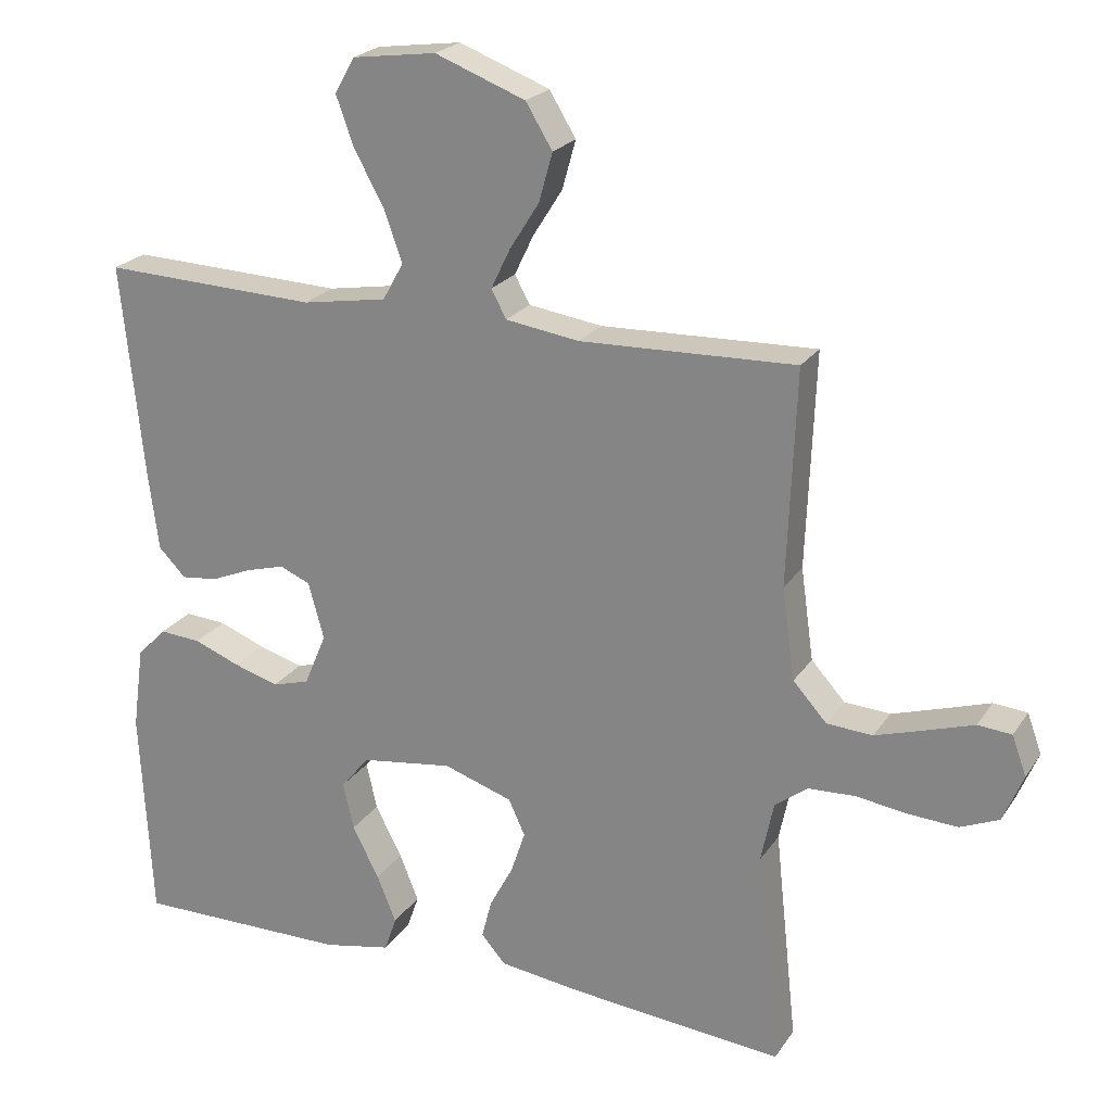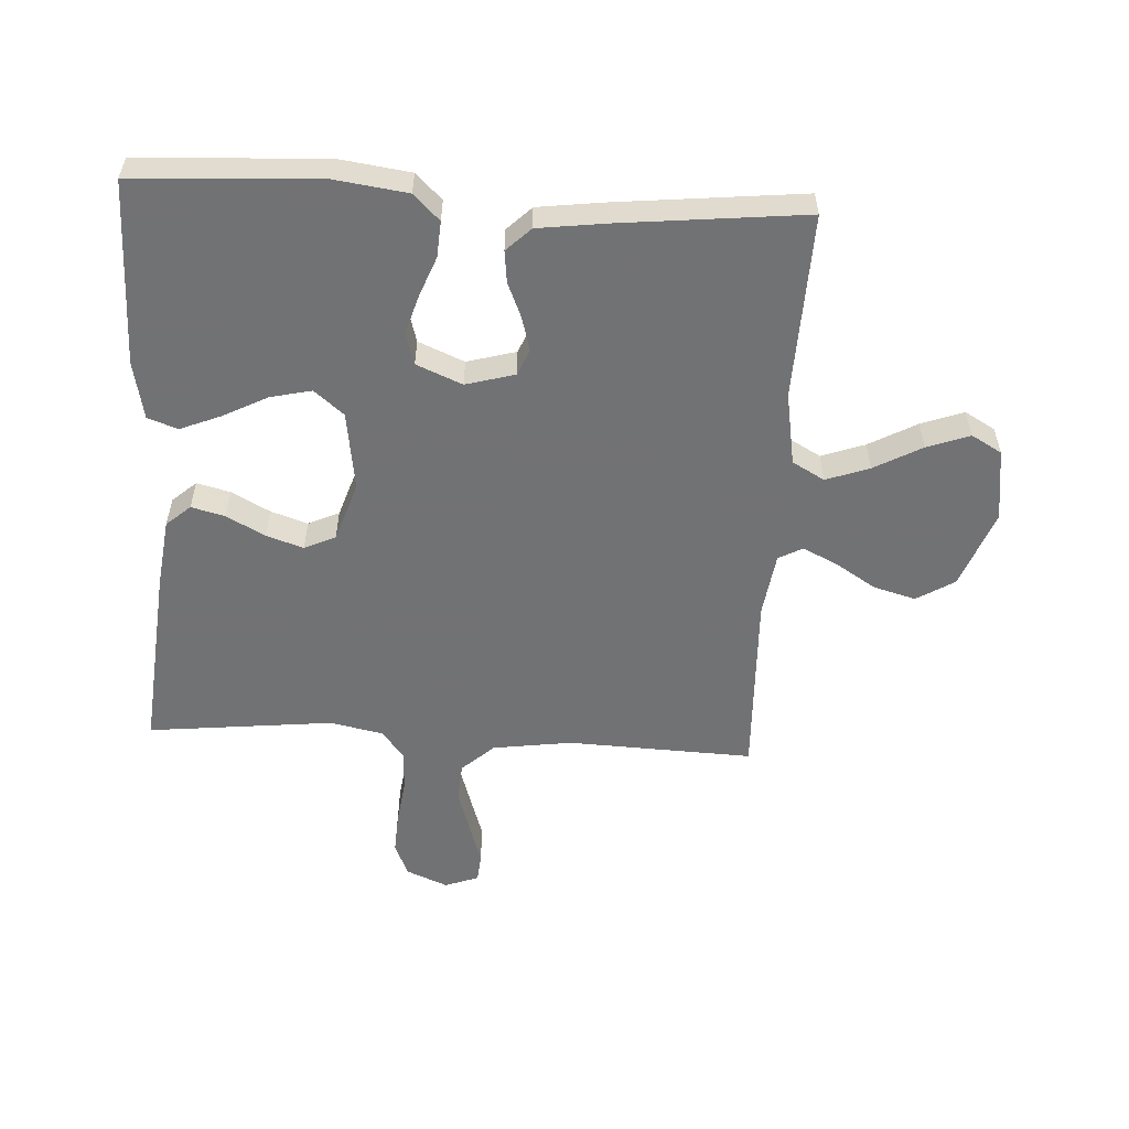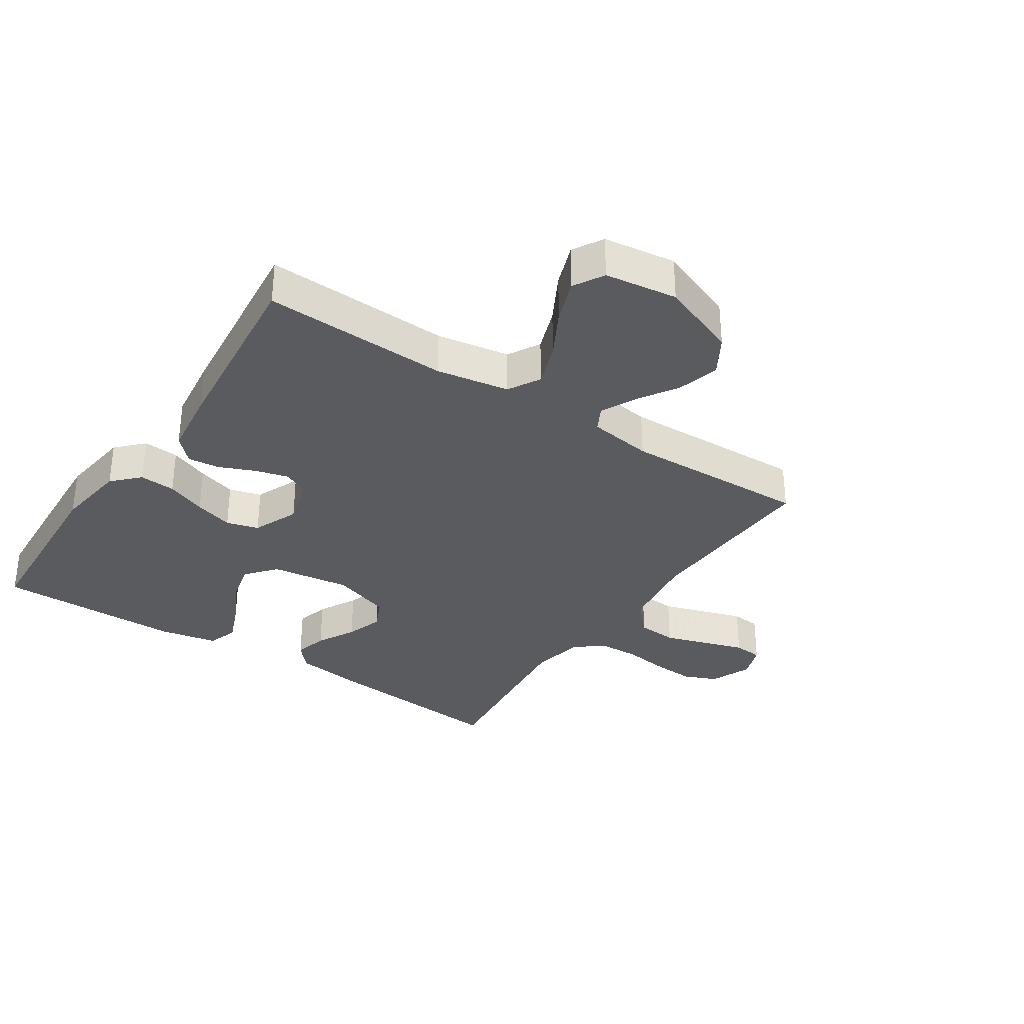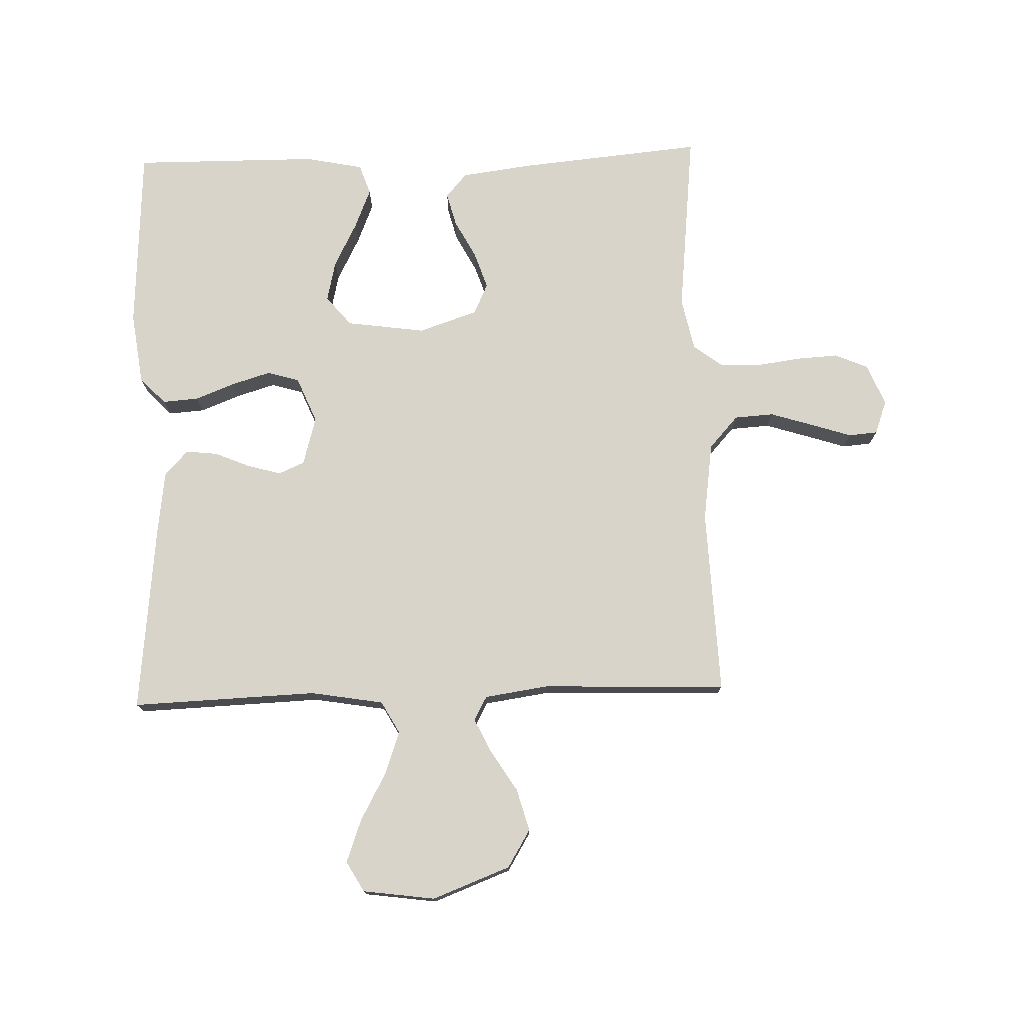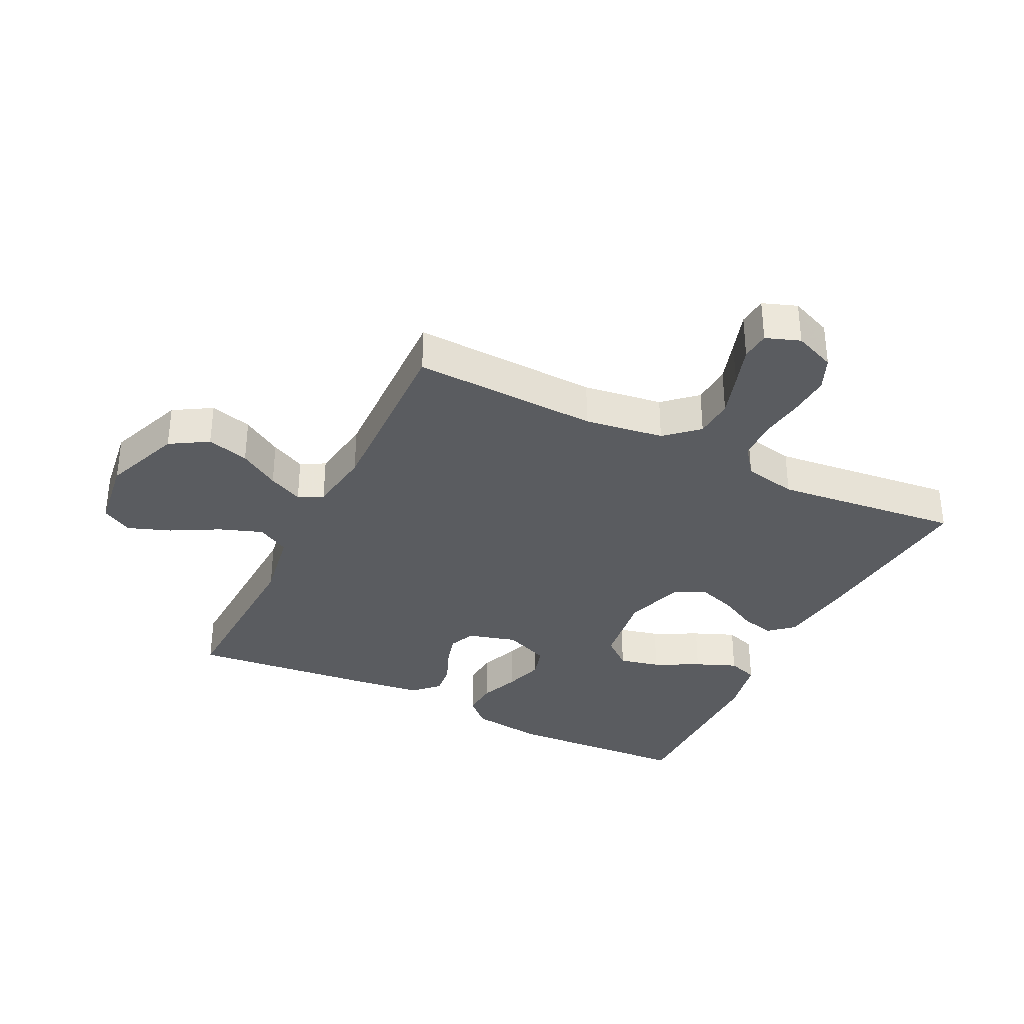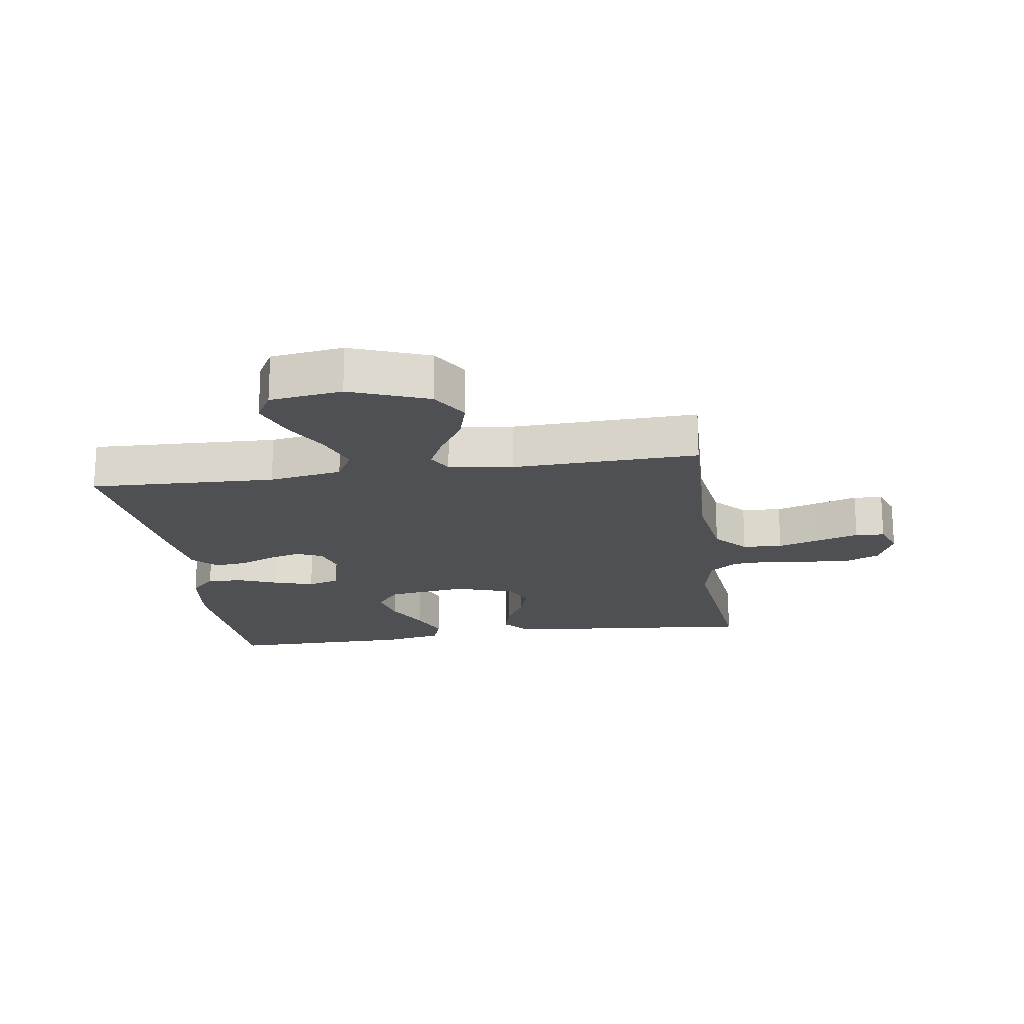
<metadata>
{"format":"obj","ext":"obj","renderer":"f3d","projection":"perspective","resolution":1024,"background":"white","views":[{"elev":22.6,"azim":24.9,"up":"+Z"},{"elev":-55.6,"azim":-93.2,"up":"+Y"},{"elev":-33.1,"azim":-33.6,"up":"+Y"},{"elev":75.6,"azim":-1.8,"up":"+Y"},{"elev":-34.2,"azim":63.8,"up":"+Y"},{"elev":-19.1,"azim":8.4,"up":"+Y"}]}
</metadata>
<code>
v -0.5 0.07 -0.5
v -0.516 0.07 -0.2
v -0.5 0.07 -0.083
v -0.459 0.07 -0.041
v -0.401 0.07 -0.045
v -0.337 0.07 -0.07
v -0.274 0.07 -0.089
v -0.222 0.07 -0.074
v -0.191 0.07 0
v -0.213 0.07 0.079
v -0.255 0.07 0.097
v -0.309 0.07 0.082
v -0.366 0.07 0.058
v -0.417 0.07 0.052
v -0.455 0.07 0.091
v -0.469 0.07 0.2
v -0.5 0.07 0.5
v -0.2 0.07 0.489
v -0.082 0.07 0.509
v -0.053 0.07 0.561
v -0.078 0.07 0.631
v -0.12 0.07 0.708
v -0.145 0.07 0.777
v -0.117 0.07 0.826
v 0 0.07 0.842
v 0.126 0.07 0.794
v 0.163 0.07 0.733
v 0.144 0.07 0.665
v 0.103 0.07 0.6
v 0.076 0.07 0.544
v 0.097 0.07 0.505
v 0.2 0.07 0.49
v 0.5 0.07 0.5
v 0.488 0.07 0.2
v 0.506 0.07 0.072
v 0.553 0.07 0.02
v 0.617 0.07 0.016
v 0.687 0.07 0.038
v 0.752 0.07 0.059
v 0.799 0.07 0.055
v 0.819 0.07 0
v 0.791 0.07 -0.067
v 0.737 0.07 -0.09
v 0.669 0.07 -0.086
v 0.597 0.07 -0.076
v 0.532 0.07 -0.079
v 0.486 0.07 -0.114
v 0.468 0.07 -0.2
v 0.5 0.07 -0.5
v 0.2 0.07 -0.472
v 0.086 0.07 -0.457
v 0.052 0.07 -0.418
v 0.066 0.07 -0.364
v 0.099 0.07 -0.302
v 0.119 0.07 -0.242
v 0.096 0.07 -0.192
v 0 0.07 -0.16
v -0.128 0.07 -0.178
v -0.168 0.07 -0.226
v -0.153 0.07 -0.292
v -0.116 0.07 -0.364
v -0.089 0.07 -0.43
v -0.106 0.07 -0.479
v -0.2 0.07 -0.498
v -0.5 0 -0.5
v -0.516 0 -0.2
v -0.5 0 -0.083
v -0.459 0 -0.041
v -0.401 0 -0.045
v -0.337 0 -0.07
v -0.274 0 -0.089
v -0.222 0 -0.074
v -0.191 0 0
v -0.213 0 0.079
v -0.255 0 0.097
v -0.309 0 0.082
v -0.366 0 0.058
v -0.417 0 0.052
v -0.455 0 0.091
v -0.469 0 0.2
v -0.5 0 0.5
v -0.2 0 0.489
v -0.082 0 0.509
v -0.053 0 0.561
v -0.078 0 0.631
v -0.12 0 0.708
v -0.145 0 0.777
v -0.117 0 0.826
v 0 0 0.842
v 0.126 0 0.794
v 0.163 0 0.733
v 0.144 0 0.665
v 0.103 0 0.6
v 0.076 0 0.544
v 0.097 0 0.505
v 0.2 0 0.49
v 0.5 0 0.5
v 0.488 0 0.2
v 0.506 0 0.072
v 0.553 0 0.02
v 0.617 0 0.016
v 0.687 0 0.038
v 0.752 0 0.059
v 0.799 0 0.055
v 0.819 0 0
v 0.791 0 -0.067
v 0.737 0 -0.09
v 0.669 0 -0.086
v 0.597 0 -0.076
v 0.532 0 -0.079
v 0.486 0 -0.114
v 0.468 0 -0.2
v 0.5 0 -0.5
v 0.2 0 -0.472
v 0.086 0 -0.457
v 0.052 0 -0.418
v 0.066 0 -0.364
v 0.099 0 -0.302
v 0.119 0 -0.242
v 0.096 0 -0.192
v 0 0 -0.16
v -0.128 0 -0.178
v -0.168 0 -0.226
v -0.153 0 -0.292
v -0.116 0 -0.364
v -0.089 0 -0.43
v -0.106 0 -0.479
v -0.2 0 -0.498
f 4 5 6
f 3 4 6
f 2 3 6
f 1 2 6
f 64 1 6
f 63 64 6
f 62 63 6
f 61 62 6
f 60 61 6
f 59 60 6 7
f 58 59 7 8
f 57 58 8 9
f 56 57 9 10
f 52 53 54
f 51 52 54
f 50 51 54
f 49 50 54
f 48 49 54
f 47 48 54 55
f 46 47 55 56
f 43 44 45
f 42 43 45
f 41 42 45
f 40 41 45
f 39 40 45
f 38 39 45
f 37 38 45 46
f 36 37 46 56
f 32 33 34
f 31 32 34 35
f 27 28 29
f 26 27 29
f 25 26 29
f 24 25 29
f 23 24 29
f 22 23 29
f 21 22 29
f 20 21 29 30
f 19 20 30 31
f 16 17 18
f 15 16 18
f 14 15 18
f 13 14 18
f 12 13 18
f 18 19 31
f 12 18 31
f 11 12 31
f 36 56 10
f 35 36 10
f 31 35 10
f 10 11 31
f 70 69 68
f 70 68 67
f 70 67 66
f 70 66 65
f 70 65 128
f 70 128 127
f 70 127 126
f 70 126 125
f 70 125 124
f 71 70 124 123
f 72 71 123 122
f 73 72 122 121
f 74 73 121 120
f 118 117 116
f 118 116 115
f 118 115 114
f 118 114 113
f 118 113 112
f 119 118 112 111
f 120 119 111 110
f 109 108 107
f 109 107 106
f 109 106 105
f 109 105 104
f 109 104 103
f 109 103 102
f 110 109 102 101
f 120 110 101 100
f 98 97 96
f 99 98 96 95
f 93 92 91
f 93 91 90
f 93 90 89
f 93 89 88
f 93 88 87
f 93 87 86
f 93 86 85
f 94 93 85 84
f 95 94 84 83
f 82 81 80
f 82 80 79
f 82 79 78
f 82 78 77
f 82 77 76
f 95 83 82
f 95 82 76
f 95 76 75
f 74 120 100
f 74 100 99
f 74 99 95
f 95 75 74
f 1 65 66 2
f 2 66 67 3
f 3 67 68 4
f 4 68 69 5
f 5 69 70 6
f 6 70 71 7
f 7 71 72 8
f 8 72 73 9
f 9 73 74 10
f 10 74 75 11
f 11 75 76 12
f 12 76 77 13
f 13 77 78 14
f 14 78 79 15
f 15 79 80 16
f 16 80 81 17
f 17 81 82 18
f 18 82 83 19
f 19 83 84 20
f 20 84 85 21
f 21 85 86 22
f 22 86 87 23
f 23 87 88 24
f 24 88 89 25
f 25 89 90 26
f 26 90 91 27
f 27 91 92 28
f 28 92 93 29
f 29 93 94 30
f 30 94 95 31
f 31 95 96 32
f 32 96 97 33
f 33 97 98 34
f 34 98 99 35
f 35 99 100 36
f 36 100 101 37
f 37 101 102 38
f 38 102 103 39
f 39 103 104 40
f 40 104 105 41
f 41 105 106 42
f 42 106 107 43
f 43 107 108 44
f 44 108 109 45
f 45 109 110 46
f 46 110 111 47
f 47 111 112 48
f 48 112 113 49
f 49 113 114 50
f 50 114 115 51
f 51 115 116 52
f 52 116 117 53
f 53 117 118 54
f 54 118 119 55
f 55 119 120 56
f 56 120 121 57
f 57 121 122 58
f 58 122 123 59
f 59 123 124 60
f 60 124 125 61
f 61 125 126 62
f 62 126 127 63
f 63 127 128 64
f 64 128 65 1

</code>
